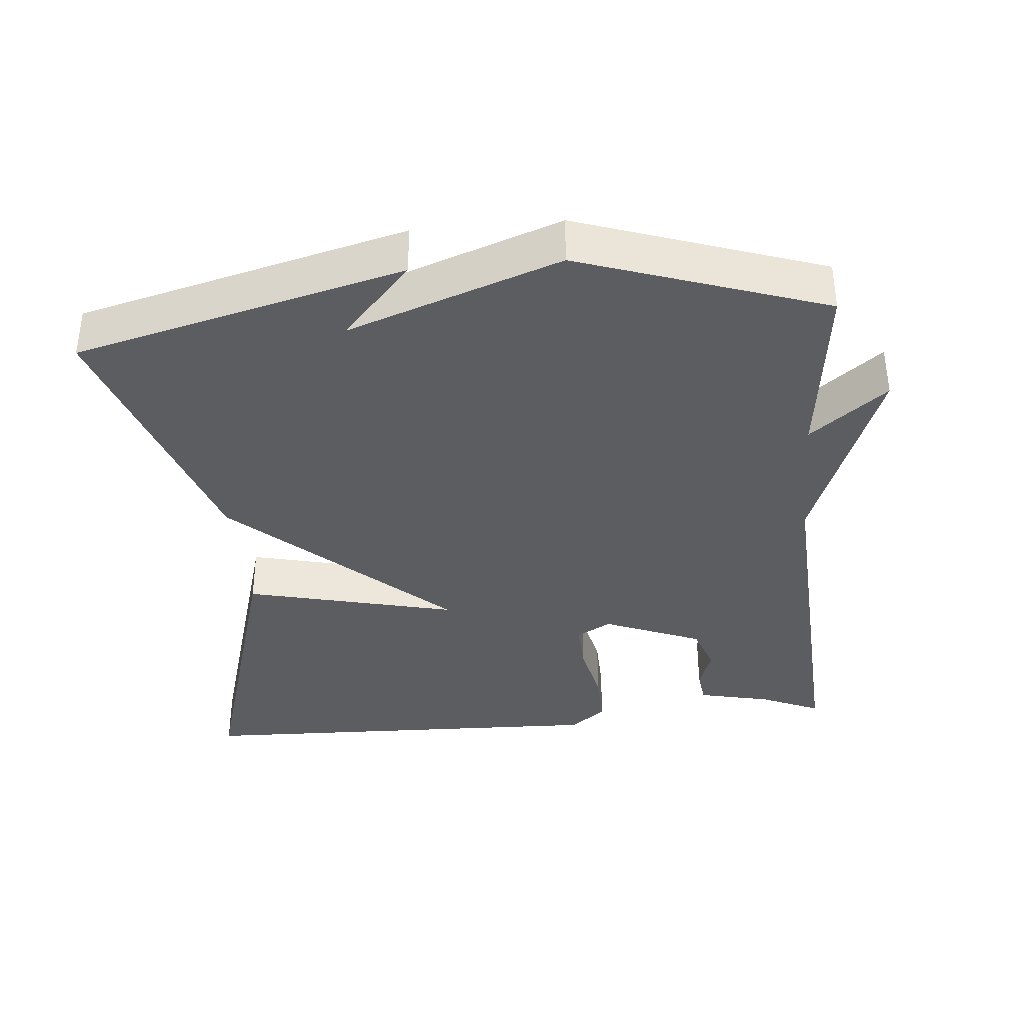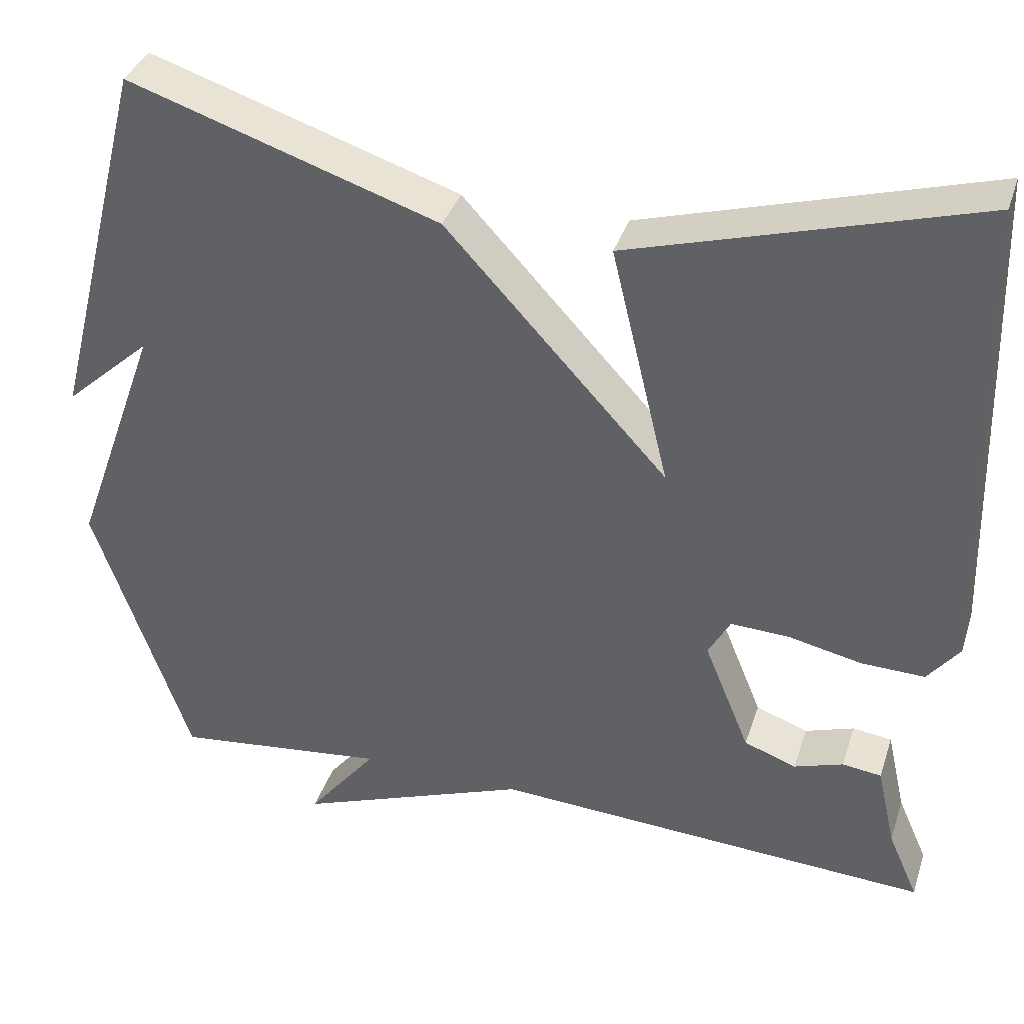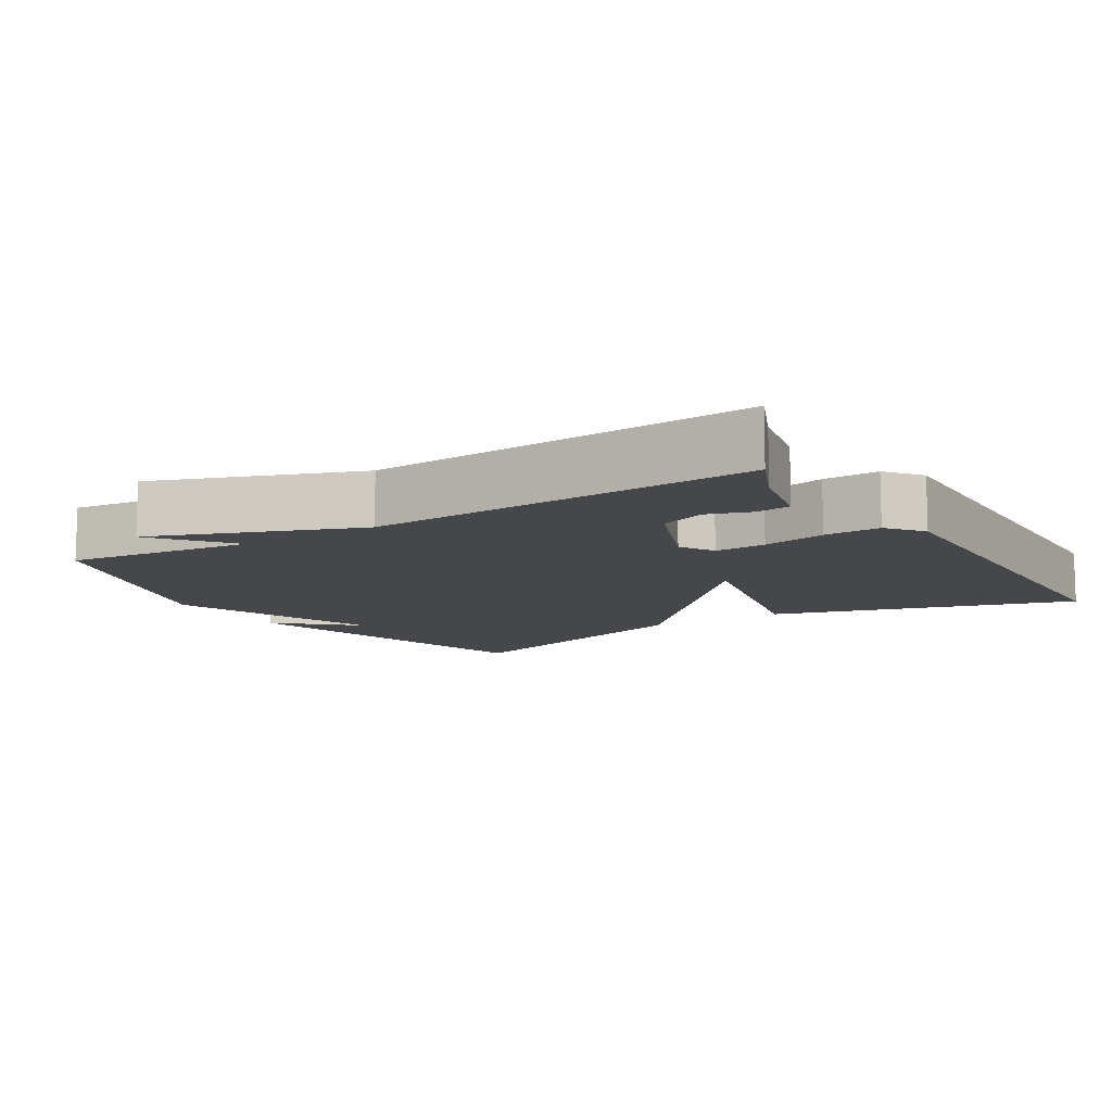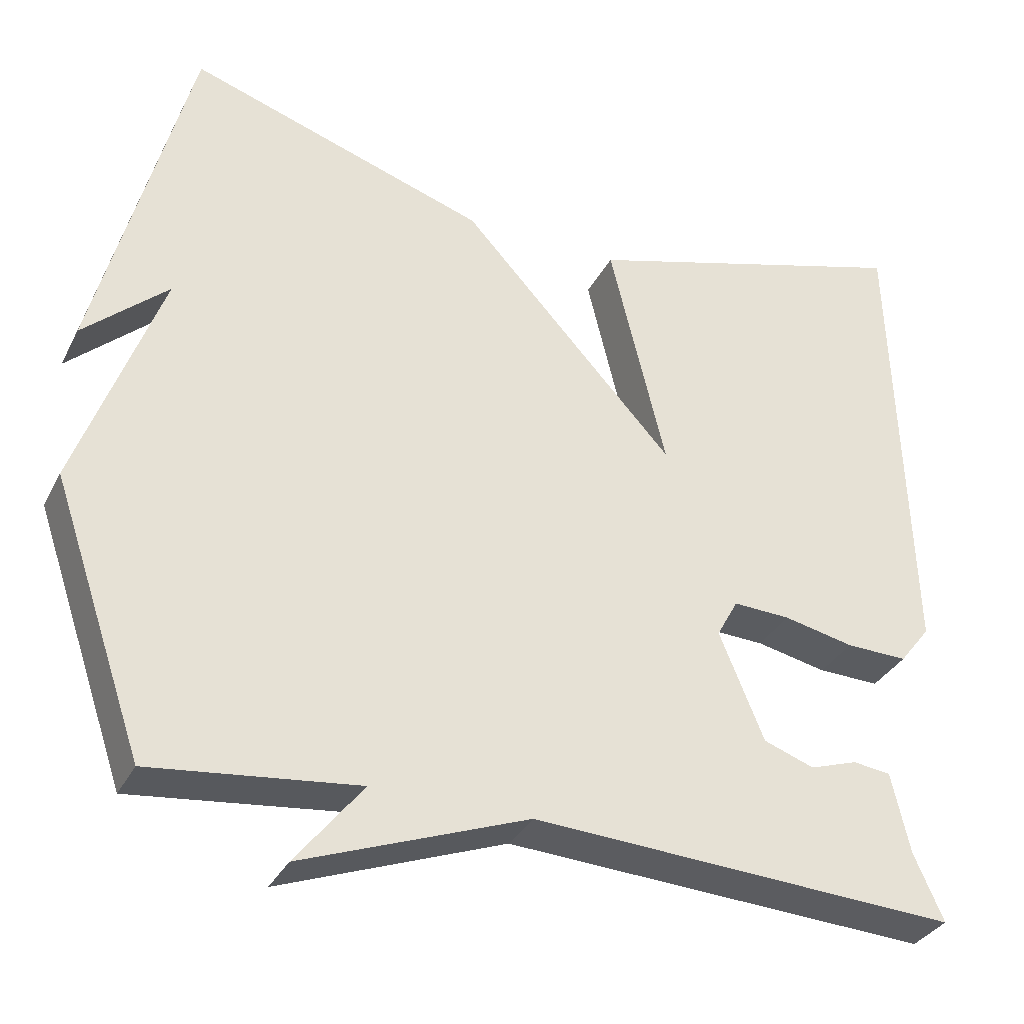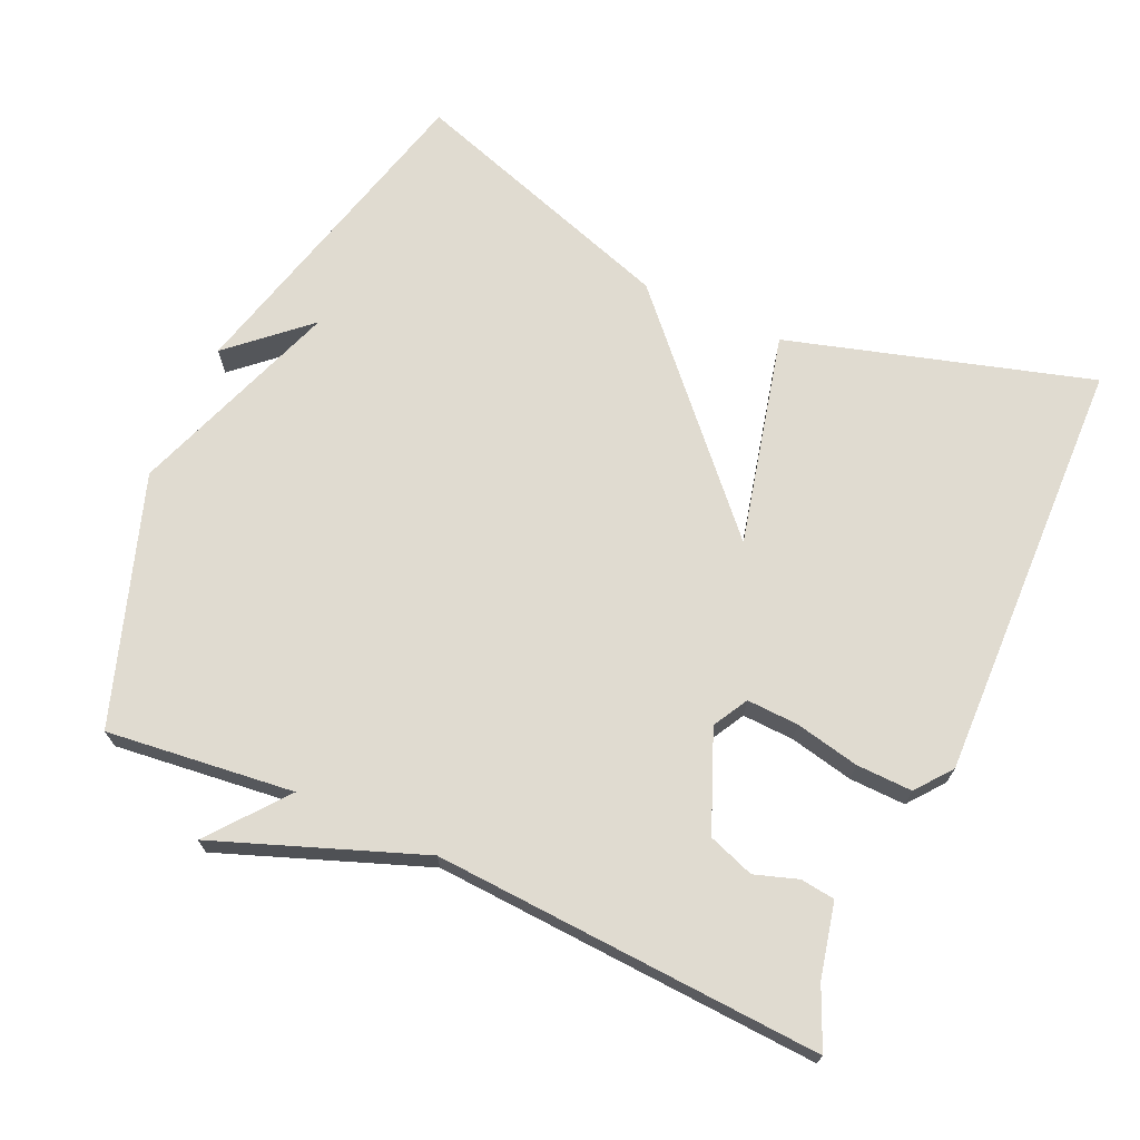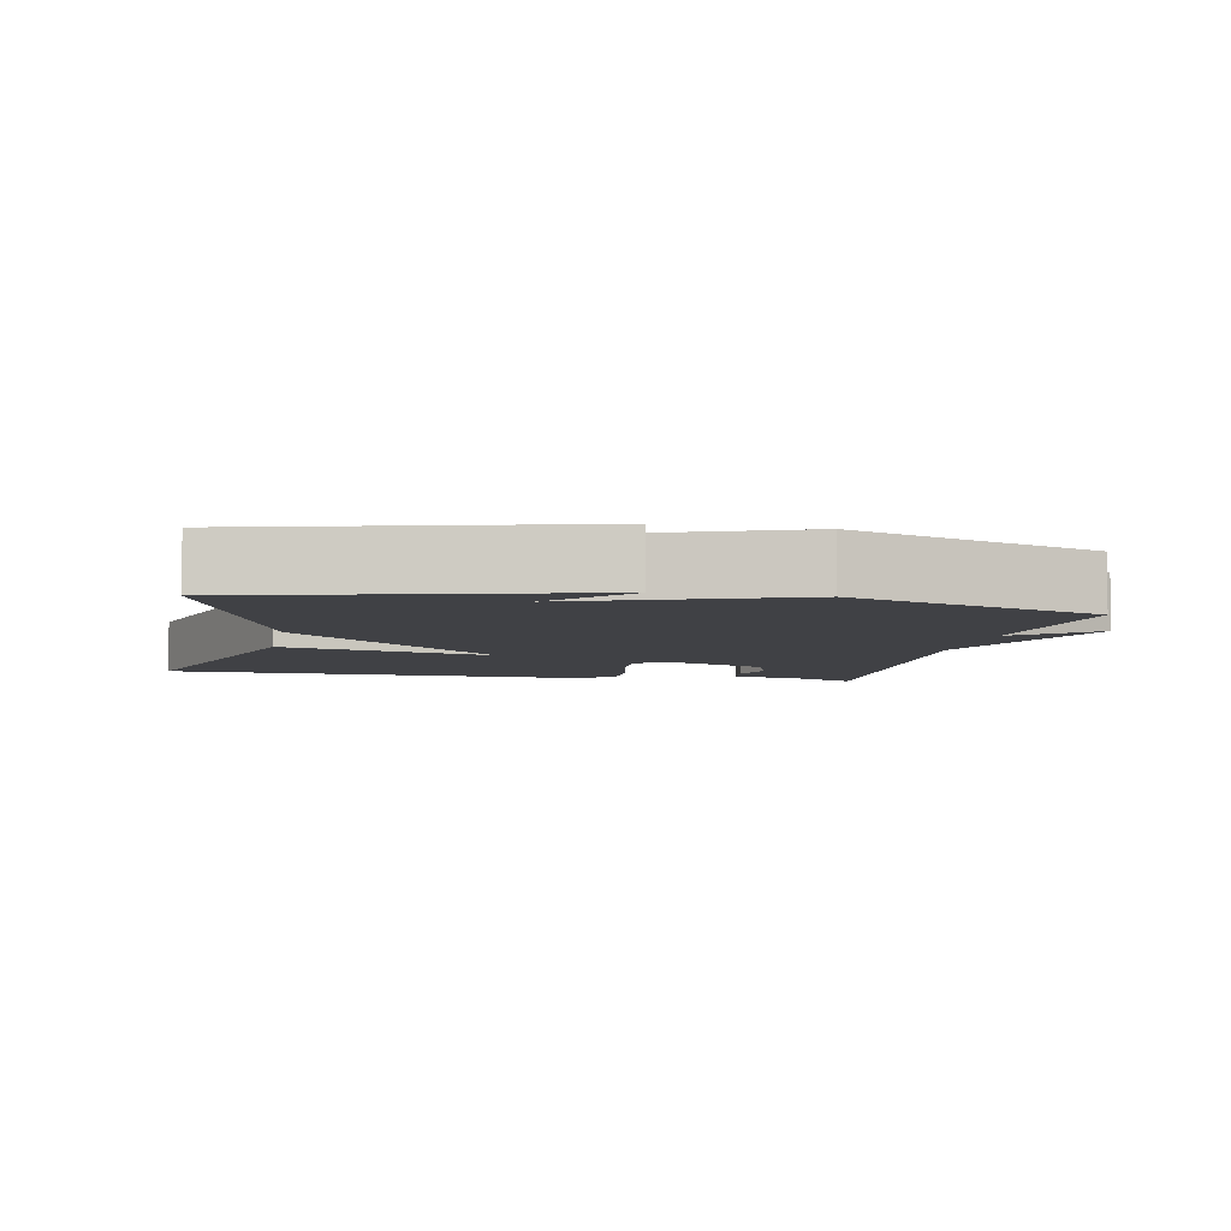
<metadata>
{"format":"obj","ext":"obj","renderer":"f3d","projection":"perspective","resolution":1024,"background":"white","views":[{"elev":-36.7,"azim":95.2,"up":"+Y"},{"elev":36.8,"azim":-162.8,"up":"+Z"},{"elev":-10.7,"azim":-148.1,"up":"+Y"},{"elev":-33.3,"azim":156.2,"up":"+Z"},{"elev":69.9,"azim":-155.6,"up":"+Y"},{"elev":-5.8,"azim":78.9,"up":"+Y"}]}
</metadata>
<code>
v 0.5 0.07 -0.5
v 0.239 0.07 -0.47
v 0.324 0.07 -0.577
v 0.039 0.07 -0.47
v -0.5 0.07 -0.5
v -0.463 0.07 -0.416
v -0.44 0.07 -0.314
v -0.392 0.07 -0.308
v -0.332 0.07 -0.328
v -0.268 0.07 -0.305
v -0.212 0.07 -0.168
v -0.239 0.07 -0.119
v -0.311 0.07 -0.122
v -0.4 0.07 -0.141
v -0.478 0.07 -0.143
v -0.517 0.07 -0.093
v -0.5 0.07 0.5
v -0.078 0.07 0.376
v -0.149 0.07 0.081
v 0.122 0.07 0.376
v 0.5 0.07 0.5
v 0.617 0.07 0.042
v 0.511 0.07 0.138
v 0.617 0.07 -0.158
v 0.5 0 -0.5
v 0.239 0 -0.47
v 0.324 0 -0.577
v 0.039 0 -0.47
v -0.5 0 -0.5
v -0.463 0 -0.416
v -0.44 0 -0.314
v -0.392 0 -0.308
v -0.332 0 -0.328
v -0.268 0 -0.305
v -0.212 0 -0.168
v -0.239 0 -0.119
v -0.311 0 -0.122
v -0.4 0 -0.141
v -0.478 0 -0.143
v -0.517 0 -0.093
v -0.5 0 0.5
v -0.078 0 0.376
v -0.149 0 0.081
v 0.122 0 0.376
v 0.5 0 0.5
v 0.617 0 0.042
v 0.511 0 0.138
v 0.617 0 -0.158
f 23 24 1 2
f 21 22 23
f 21 23 2
f 20 21 2
f 19 20 2
f 17 18 19
f 16 17 19
f 15 16 19
f 14 15 19
f 13 14 19
f 12 13 19
f 11 12 19 2
f 2 3 4
f 11 2 4
f 10 11 4
f 4 5 6
f 10 4 6
f 9 10 6
f 6 7 8 9
f 26 25 48 47
f 47 46 45
f 26 47 45
f 26 45 44
f 26 44 43
f 43 42 41
f 43 41 40
f 43 40 39
f 43 39 38
f 43 38 37
f 43 37 36
f 26 43 36 35
f 28 27 26
f 28 26 35
f 28 35 34
f 30 29 28
f 30 28 34
f 30 34 33
f 33 32 31 30
f 1 25 26 2
f 2 26 27 3
f 3 27 28 4
f 4 28 29 5
f 5 29 30 6
f 6 30 31 7
f 7 31 32 8
f 8 32 33 9
f 9 33 34 10
f 10 34 35 11
f 11 35 36 12
f 12 36 37 13
f 13 37 38 14
f 14 38 39 15
f 15 39 40 16
f 16 40 41 17
f 17 41 42 18
f 18 42 43 19
f 19 43 44 20
f 20 44 45 21
f 21 45 46 22
f 22 46 47 23
f 23 47 48 24
f 24 48 25 1

</code>
